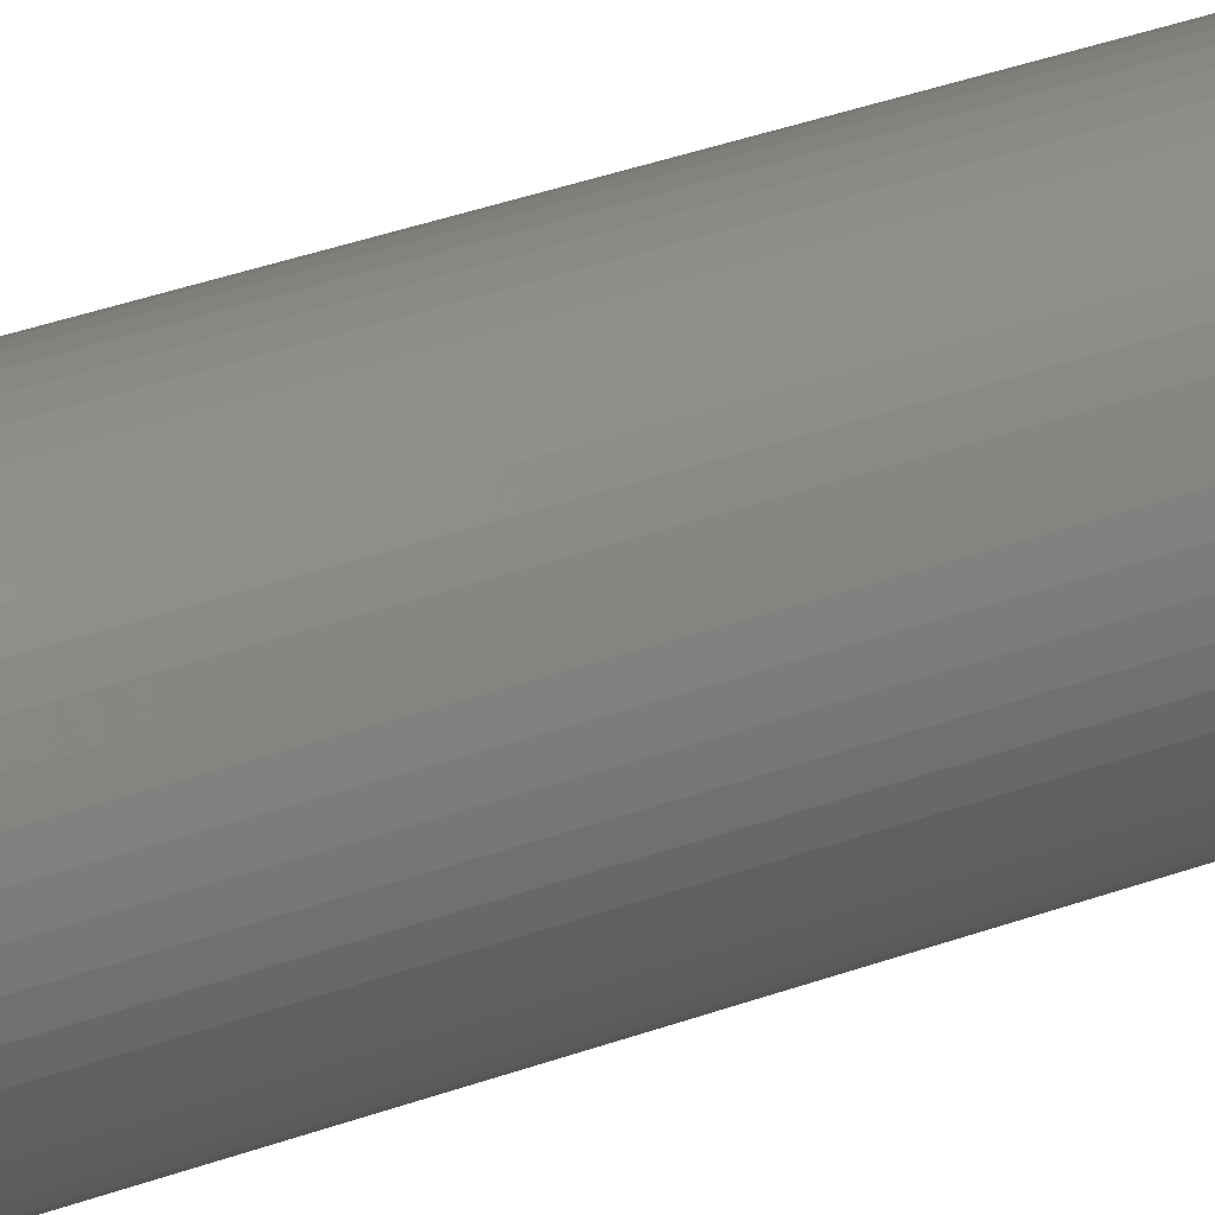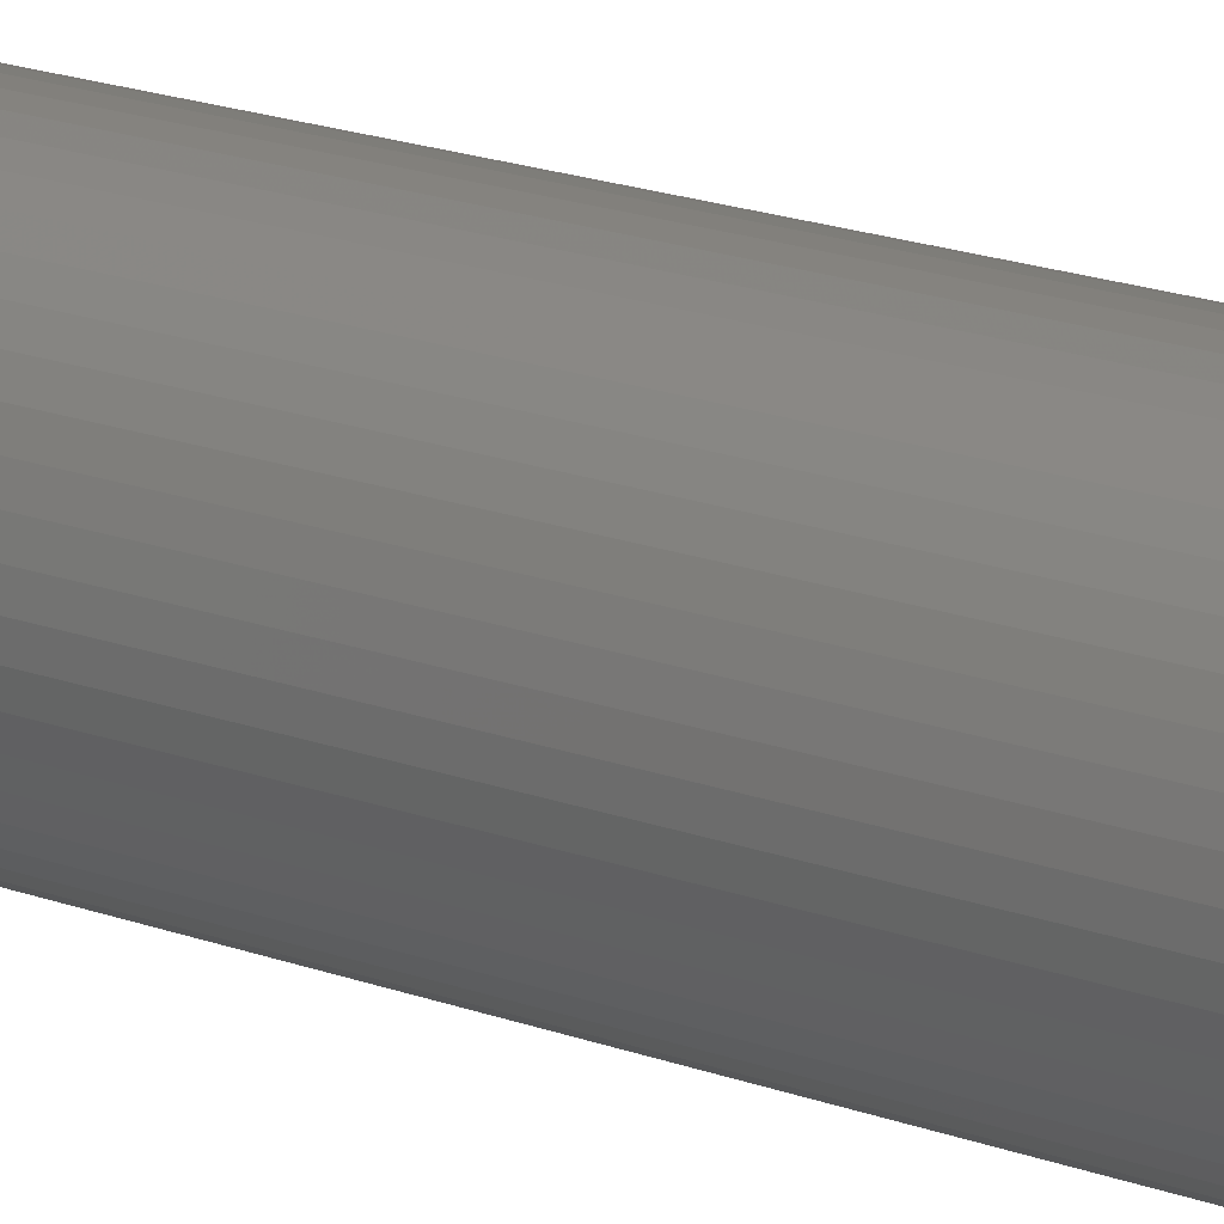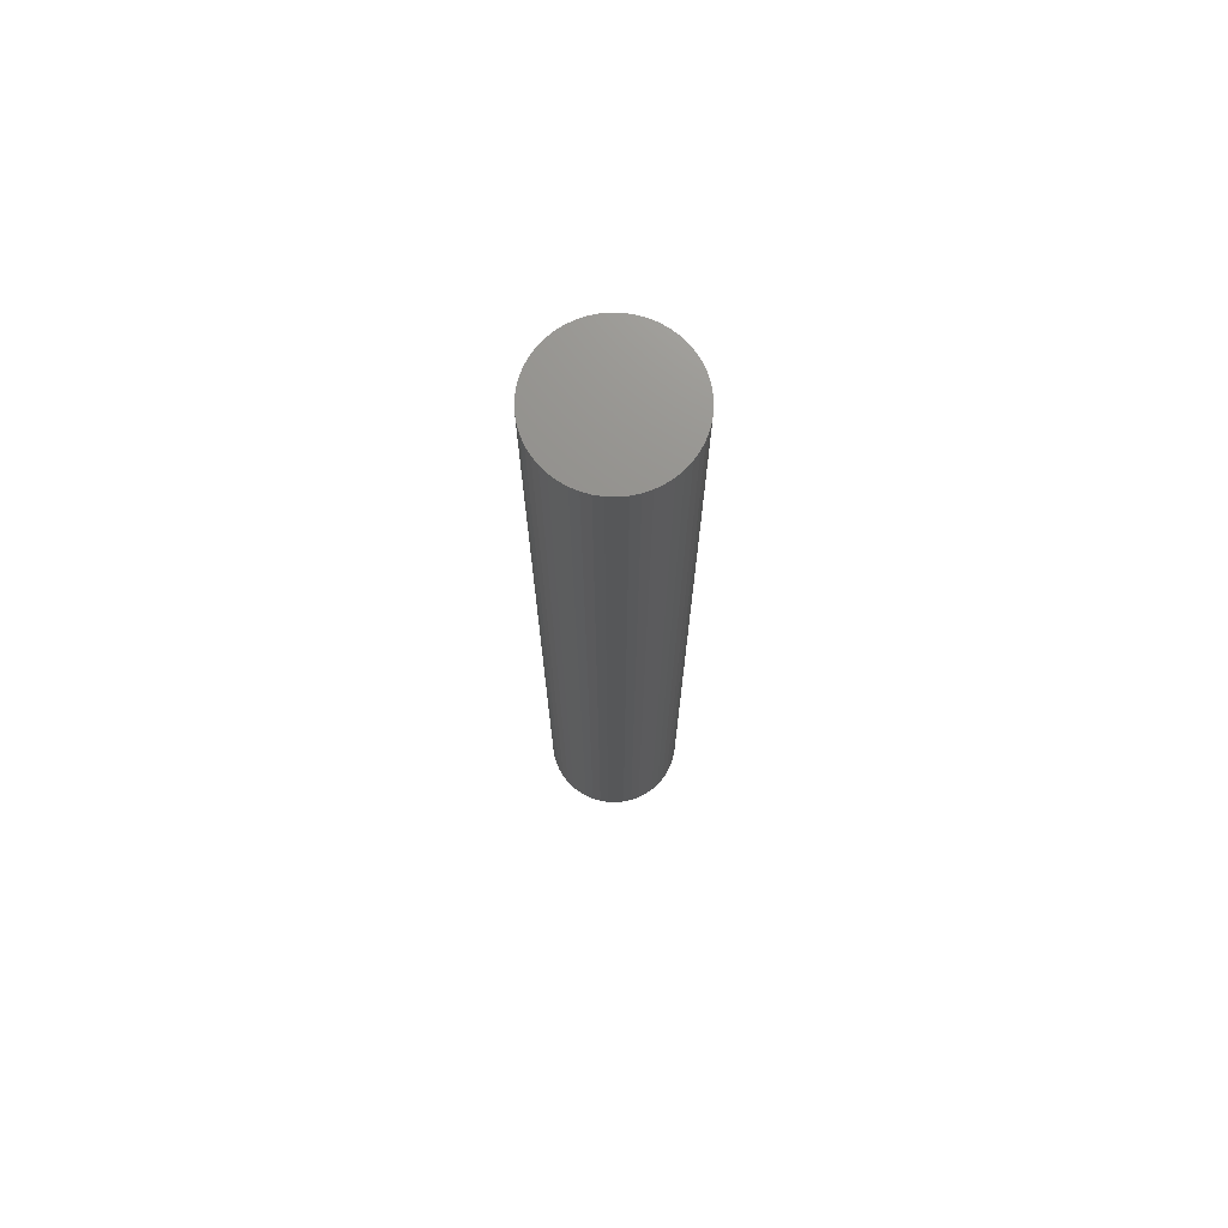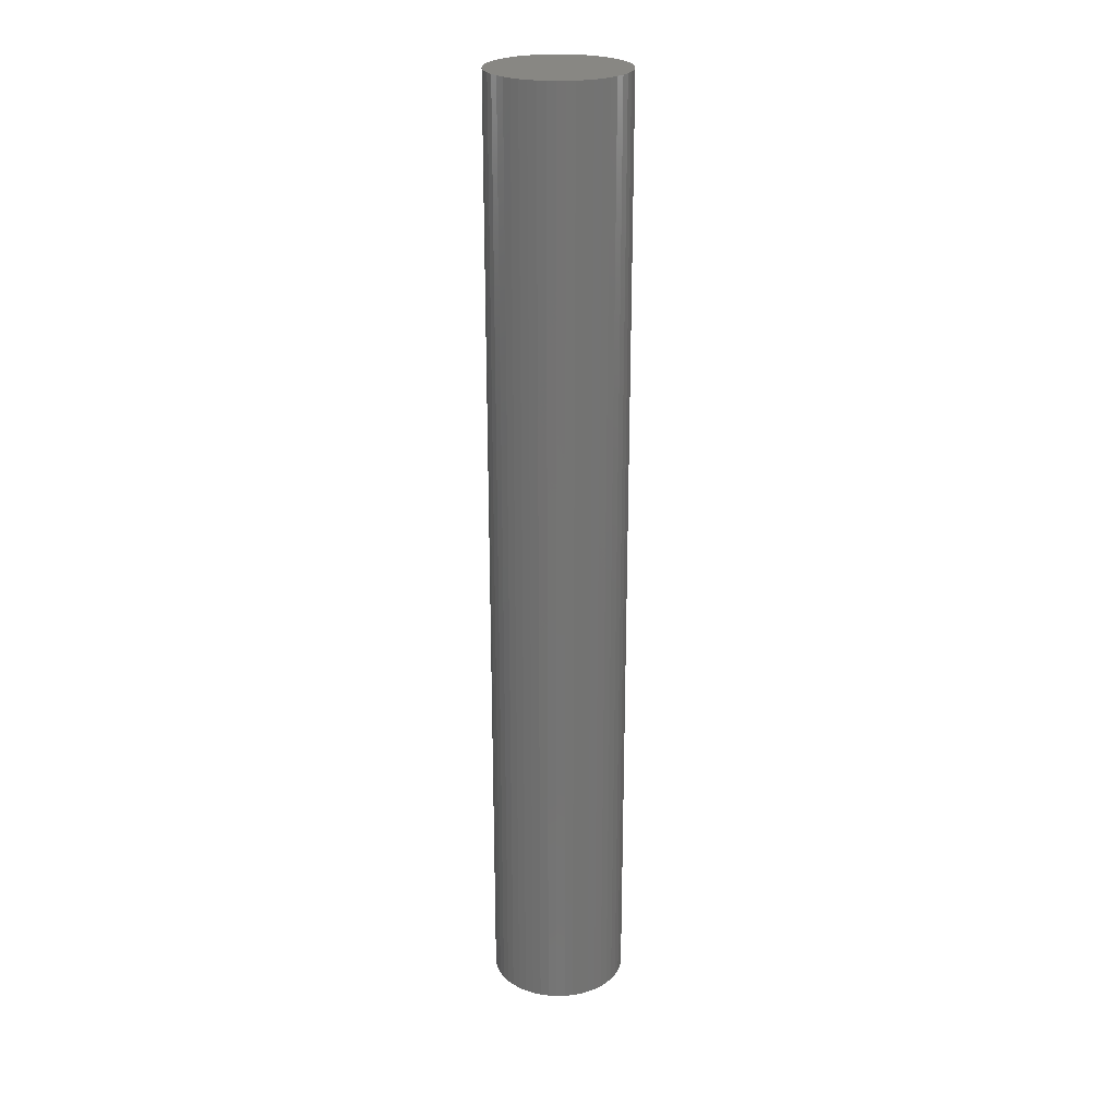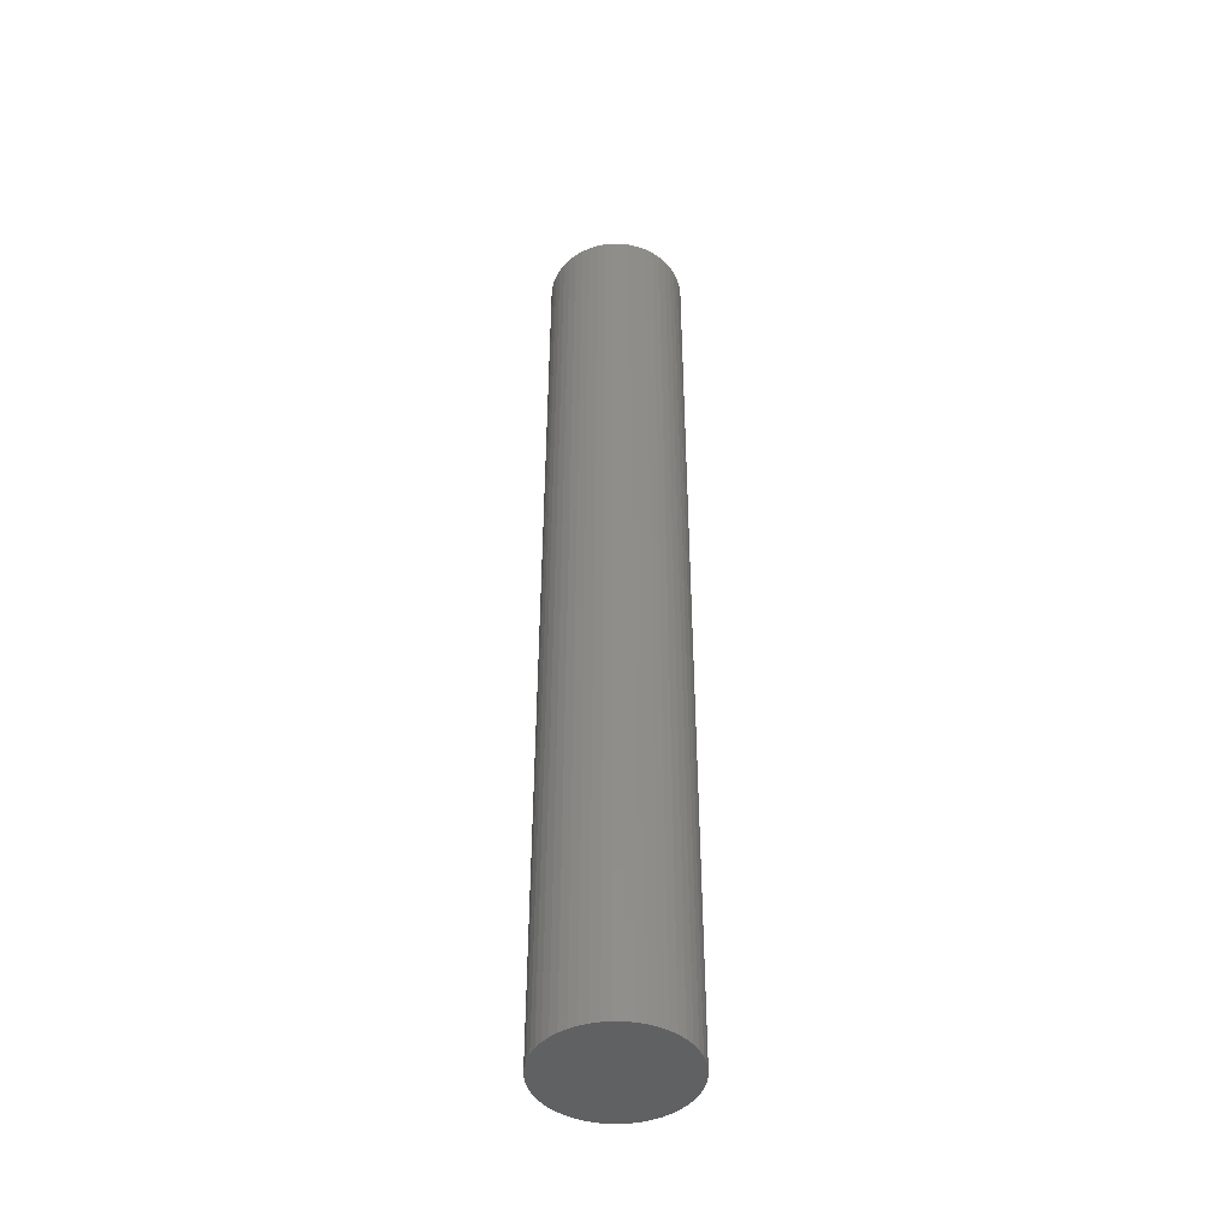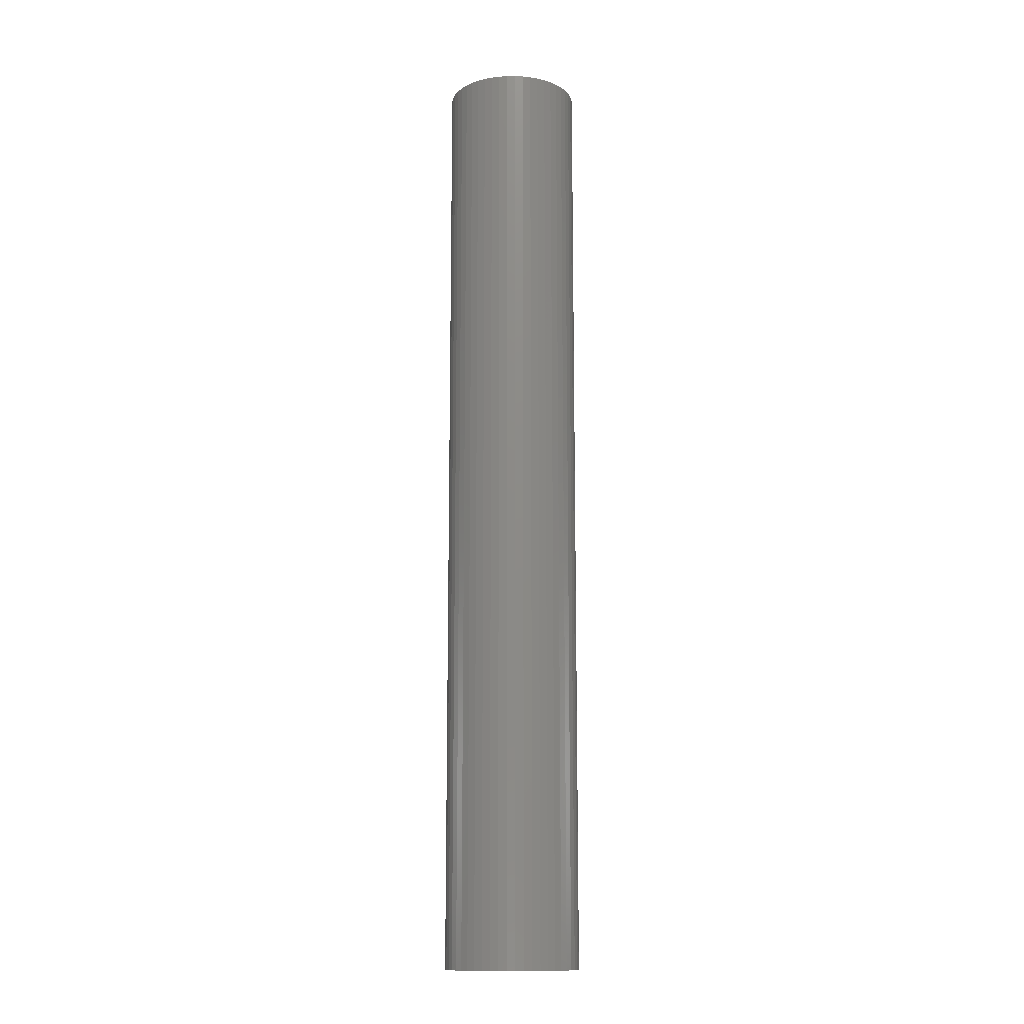
<metadata>
{"format":"stl","ext":"stl","renderer":"f3d","projection":"perspective","resolution":1024,"background":"white","views":[{"elev":32.0,"azim":-118.1,"up":"+Y"},{"elev":14.6,"azim":132.2,"up":"+Y"},{"elev":72.5,"azim":167.5,"up":"+Z"},{"elev":24.2,"azim":99.0,"up":"+Z"},{"elev":-45.1,"azim":-116.7,"up":"+Z"},{"elev":-13.0,"azim":94.5,"up":"+Z"}]}
</metadata>
<code>
# stl→obj: 100 verts, 196 faces
v 5.35 0 37.5
v 5.308 0.6705 -37.5
v 5.308 0.6705 37.5
v 5.35 0 -37.5
v -5.35 0 -37.5
v -5.308 0.6705 37.5
v -5.308 0.6705 -37.5
v -5.35 0 37.5
v 0.3359 5.339 -37.5
v -0.3359 5.339 37.5
v 0.3359 5.339 37.5
v -0.3359 5.339 -37.5
v 3.9 3.662 -37.5
v 3.41 4.122 37.5
v 3.9 3.662 37.5
v 3.41 4.122 -37.5
v 5.308 -0.6705 -37.5
v 5.182 -1.33 -37.5
v 5.182 1.33 -37.5
v 4.974 -1.969 -37.5
v 4.974 1.969 -37.5
v 4.688 -2.577 -37.5
v 4.688 2.577 -37.5
v 4.328 -3.145 -37.5
v 4.328 3.145 -37.5
v 3.9 -3.662 -37.5
v 3.41 -4.122 -37.5
v 2.867 -4.517 -37.5
v 2.867 4.517 -37.5
v 2.278 -4.841 -37.5
v 2.278 4.841 -37.5
v 1.653 -5.088 -37.5
v 1.653 5.088 -37.5
v 1.002 -5.255 -37.5
v 1.002 5.255 -37.5
v 0.3359 -5.339 -37.5
v -0.3359 -5.339 -37.5
v -1.002 -5.255 -37.5
v -1.002 5.255 -37.5
v -1.653 -5.088 -37.5
v -1.653 5.088 -37.5
v -2.278 -4.841 -37.5
v -2.278 4.841 -37.5
v -2.867 -4.517 -37.5
v -2.867 4.517 -37.5
v -3.41 -4.122 -37.5
v -3.41 4.122 -37.5
v -3.9 -3.662 -37.5
v -3.9 3.662 -37.5
v -4.328 -3.145 -37.5
v -4.328 3.145 -37.5
v -4.688 -2.577 -37.5
v -4.688 2.577 -37.5
v -4.974 -1.969 -37.5
v -4.974 1.969 -37.5
v -5.182 -1.33 -37.5
v -5.182 1.33 -37.5
v -5.308 -0.6705 -37.5
v 5.308 -0.6705 37.5
v 5.182 1.33 37.5
v 5.182 -1.33 37.5
v 4.974 1.969 37.5
v 4.974 -1.969 37.5
v 4.688 2.577 37.5
v 4.688 -2.577 37.5
v 4.328 3.145 37.5
v 4.328 -3.145 37.5
v 3.9 -3.662 37.5
v 3.41 -4.122 37.5
v 2.867 4.517 37.5
v 2.867 -4.517 37.5
v 2.278 4.841 37.5
v 2.278 -4.841 37.5
v 1.653 5.088 37.5
v 1.653 -5.088 37.5
v 1.002 5.255 37.5
v 1.002 -5.255 37.5
v 0.3359 -5.339 37.5
v -0.3359 -5.339 37.5
v -1.002 5.255 37.5
v -1.002 -5.255 37.5
v -1.653 5.088 37.5
v -1.653 -5.088 37.5
v -2.278 4.841 37.5
v -2.278 -4.841 37.5
v -2.867 4.517 37.5
v -2.867 -4.517 37.5
v -3.41 4.122 37.5
v -3.41 -4.122 37.5
v -3.9 3.662 37.5
v -3.9 -3.662 37.5
v -4.328 3.145 37.5
v -4.328 -3.145 37.5
v -4.688 2.577 37.5
v -4.688 -2.577 37.5
v -4.974 1.969 37.5
v -4.974 -1.969 37.5
v -5.182 1.33 37.5
v -5.182 -1.33 37.5
v -5.308 -0.6705 37.5
f 1 2 3
f 2 1 4
f 5 6 7
f 6 5 8
f 9 10 11
f 10 9 12
f 13 14 15
f 14 13 16
f 17 2 4
f 18 2 17
f 18 19 2
f 20 19 18
f 20 21 19
f 22 21 20
f 22 23 21
f 24 23 22
f 24 25 23
f 26 25 24
f 26 13 25
f 27 13 26
f 27 16 13
f 28 16 27
f 28 29 16
f 30 29 28
f 30 31 29
f 32 31 30
f 32 33 31
f 34 33 32
f 34 35 33
f 36 35 34
f 36 9 35
f 37 9 36
f 37 12 9
f 38 12 37
f 38 39 12
f 40 39 38
f 40 41 39
f 42 41 40
f 42 43 41
f 44 43 42
f 44 45 43
f 46 45 44
f 46 47 45
f 48 47 46
f 48 49 47
f 50 49 48
f 50 51 49
f 52 51 50
f 52 53 51
f 54 53 52
f 54 55 53
f 56 55 54
f 56 57 55
f 58 57 56
f 58 7 57
f 7 58 5
f 3 59 1
f 60 59 3
f 60 61 59
f 62 61 60
f 62 63 61
f 64 63 62
f 64 65 63
f 66 65 64
f 66 67 65
f 15 67 66
f 15 68 67
f 14 68 15
f 14 69 68
f 70 69 14
f 70 71 69
f 72 71 70
f 72 73 71
f 74 73 72
f 74 75 73
f 76 75 74
f 76 77 75
f 11 77 76
f 11 78 77
f 10 78 11
f 10 79 78
f 80 79 10
f 80 81 79
f 82 81 80
f 82 83 81
f 84 83 82
f 84 85 83
f 86 85 84
f 86 87 85
f 88 87 86
f 88 89 87
f 90 89 88
f 90 91 89
f 92 91 90
f 92 93 91
f 94 93 92
f 94 95 93
f 96 95 94
f 96 97 95
f 98 97 96
f 98 99 97
f 6 99 98
f 6 100 99
f 100 6 8
f 47 90 88
f 90 47 49
f 41 84 82
f 84 41 43
f 62 23 64
f 23 62 21
f 33 76 74
f 76 33 35
f 29 72 70
f 72 29 31
f 55 94 53
f 94 55 96
f 51 90 49
f 90 51 92
f 12 80 10
f 80 12 39
f 61 17 59
f 17 61 18
f 3 19 60
f 19 3 2
f 64 25 66
f 25 64 23
f 31 74 72
f 74 31 33
f 16 70 14
f 70 16 29
f 57 96 55
f 96 57 98
f 43 86 84
f 86 43 45
f 59 4 1
f 4 59 17
f 48 89 91
f 89 48 46
f 52 97 54
f 97 52 95
f 58 8 5
f 8 58 100
f 37 78 79
f 78 37 36
f 30 71 73
f 71 30 28
f 68 24 67
f 24 68 26
f 60 21 62
f 21 60 19
f 66 13 15
f 13 66 25
f 35 11 76
f 11 35 9
f 53 92 51
f 92 53 94
f 7 98 57
f 98 7 6
f 45 88 86
f 88 45 47
f 39 82 80
f 82 39 41
f 42 83 85
f 83 42 40
f 48 93 50
f 93 48 91
f 54 99 56
f 99 54 97
f 27 68 69
f 68 27 26
f 32 73 75
f 73 32 30
f 34 75 77
f 75 34 32
f 36 77 78
f 77 36 34
f 67 22 65
f 22 67 24
f 63 18 61
f 18 63 20
f 38 79 81
f 79 38 37
f 56 100 58
f 100 56 99
f 28 69 71
f 69 28 27
f 65 20 63
f 20 65 22
f 46 87 89
f 87 46 44
f 40 81 83
f 81 40 38
f 50 95 52
f 95 50 93
f 44 85 87
f 85 44 42

</code>
